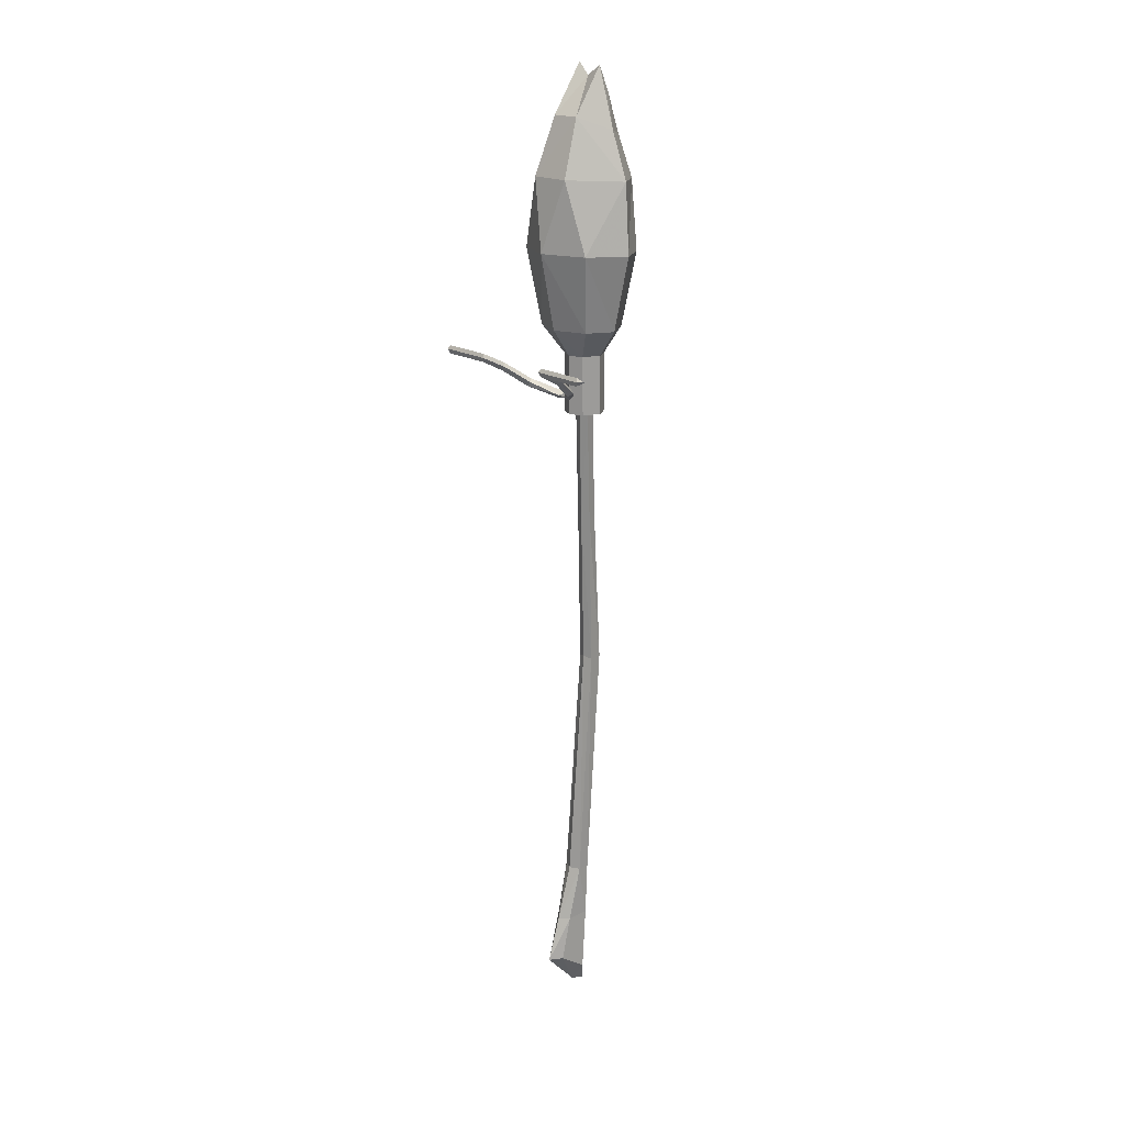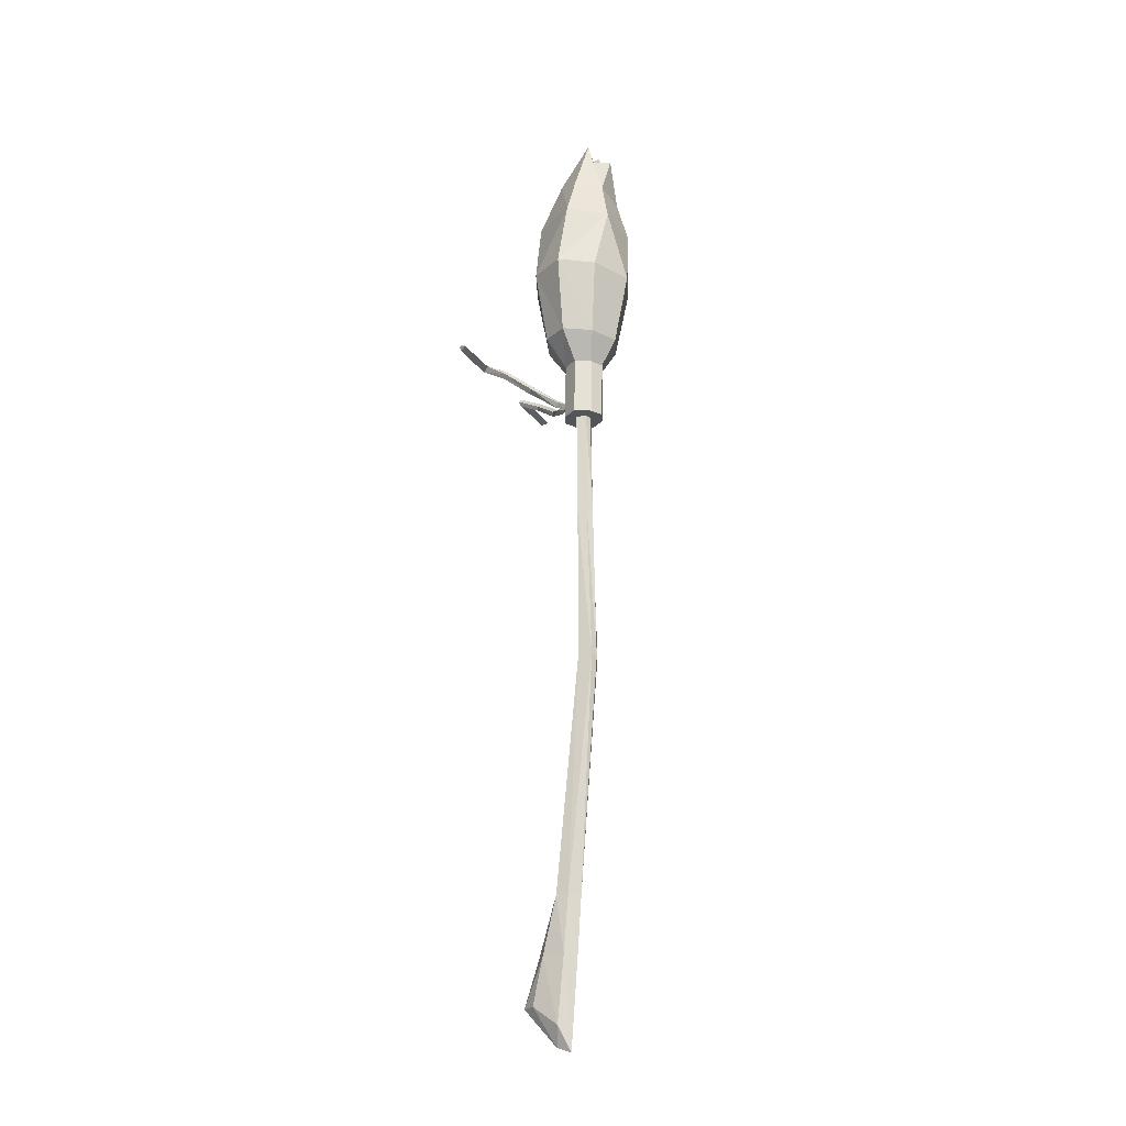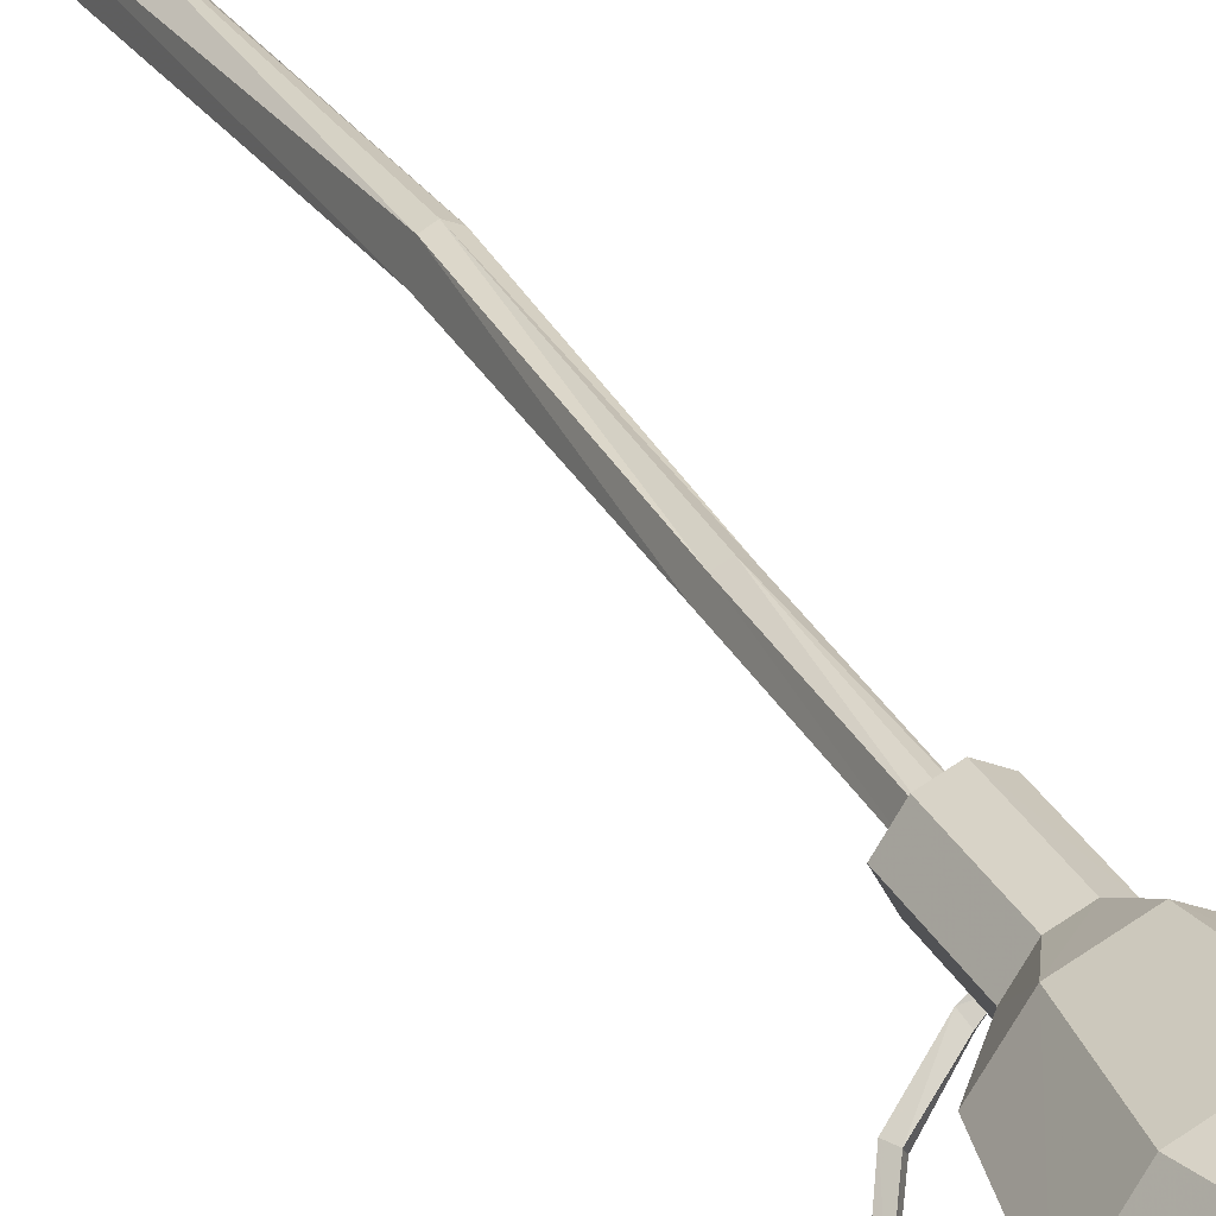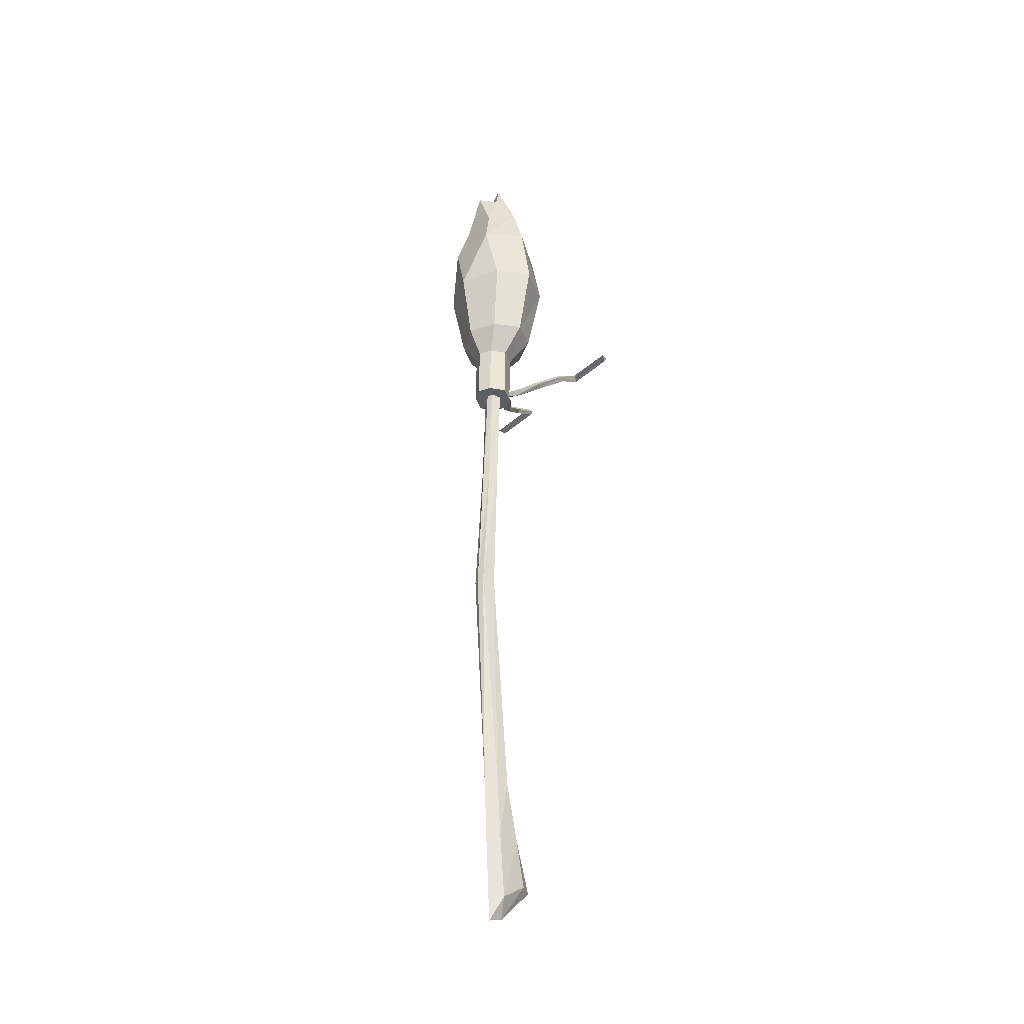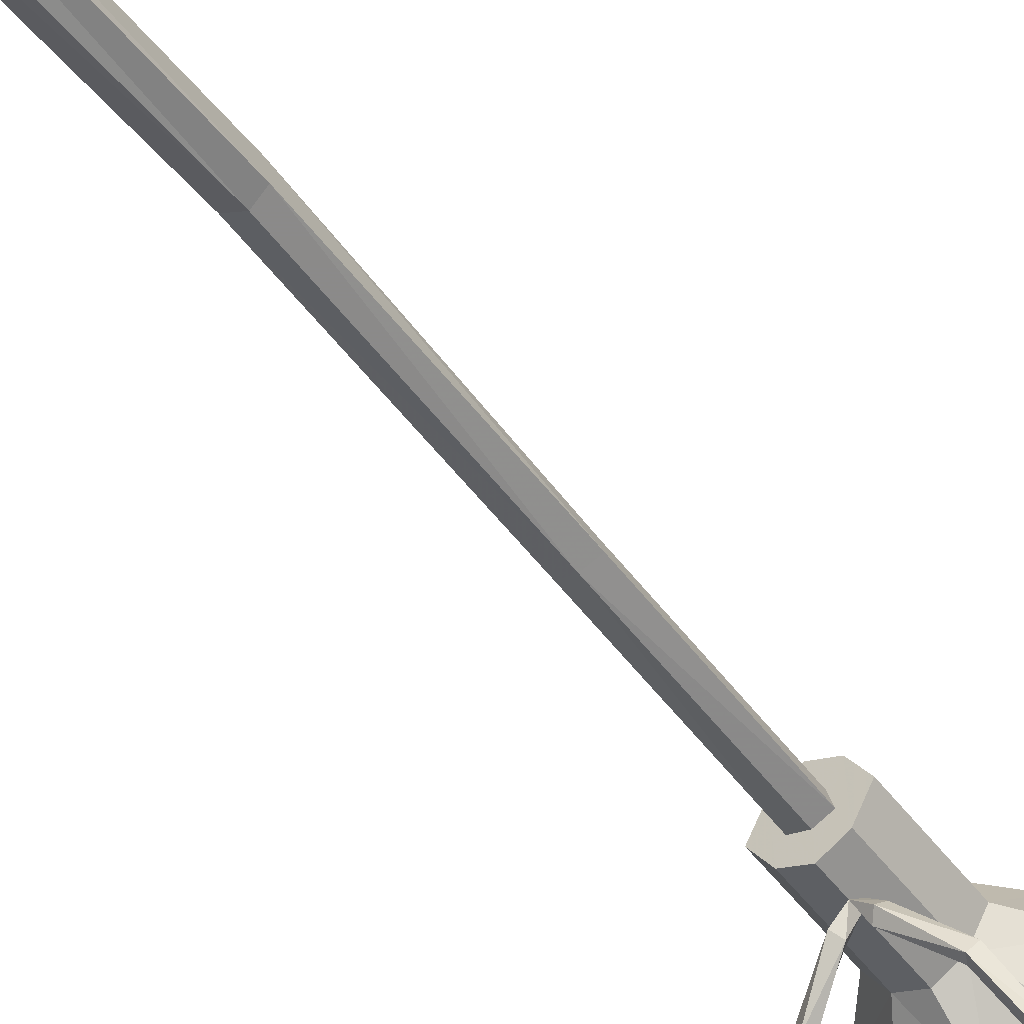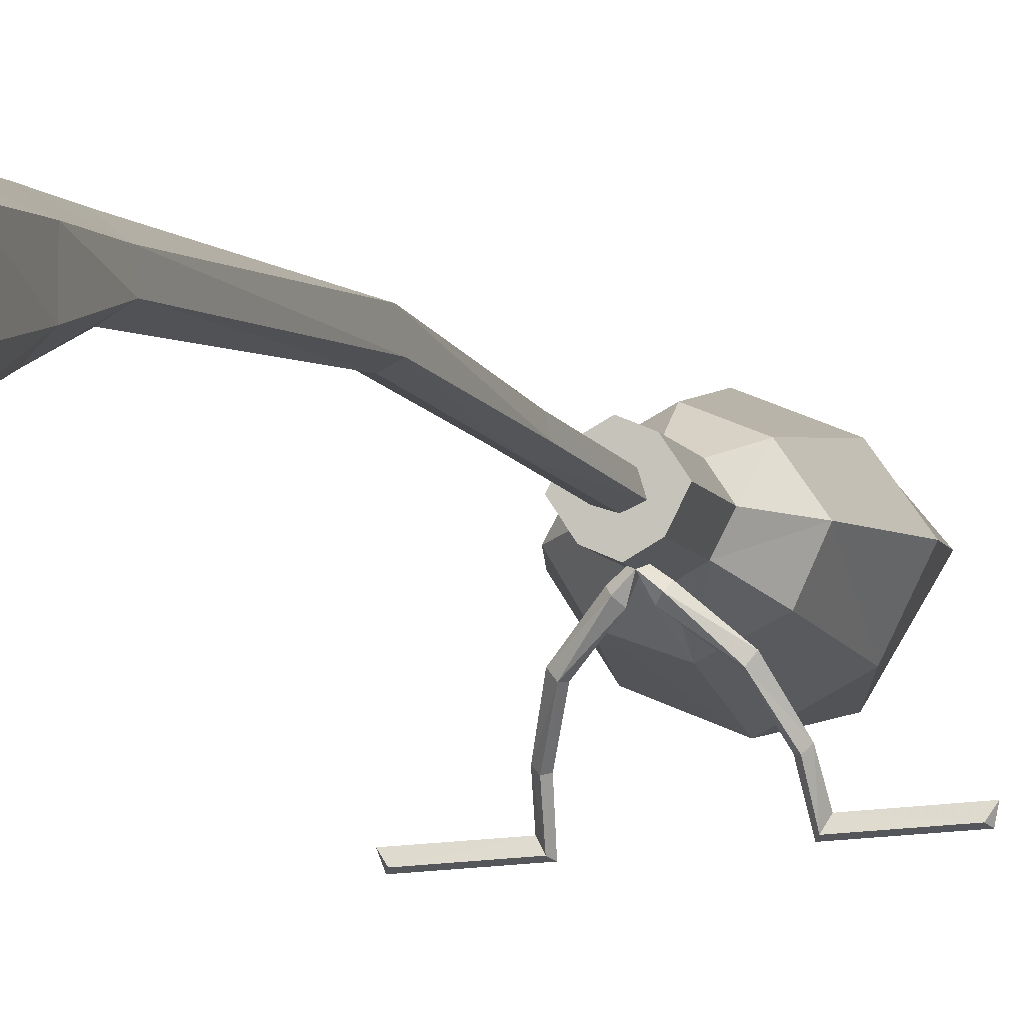
<metadata>
{"format":"obj","ext":"obj","renderer":"f3d","projection":"perspective","resolution":1024,"background":"white","views":[{"elev":21.1,"azim":43.2,"up":"+Z"},{"elev":-23.9,"azim":114.3,"up":"+Z"},{"elev":31.0,"azim":-25.6,"up":"+Y"},{"elev":-38.6,"azim":-134.8,"up":"+Z"},{"elev":-49.0,"azim":-146.1,"up":"+Y"},{"elev":-7.2,"azim":-166.8,"up":"+Y"}]}
</metadata>
<code>
g DrawCall_0141_1
v -0.2453 4.087 14.5
v 0.2633 3.716 14.28
v -0.7527 3.755 14.26
v -0.2755 3.493 14.72
v -0.6286 3.539 15.05
v 0.1334 3.506 15.03
v -0.2313 1.585 10.15
v -0.8272 1.995 12.13
v 0.311 1.946 12.16
v 0.1307 2.585 13.74
v -0.6801 2.617 13.72
v -0.08866 4.664 9.984
v 0.6026 4.332 11.97
v -0.9081 4.396 11.93
v 0.3397 4.049 13.18
v -0.7375 4.092 13.16
v 0.2838 3.618 7.126
v 0.7149 3.838 7.92
v -0.06957 3.813 7.12
v -0.06156 4.254 7.894
v -0.8758 3.921 7.893
v -1.268 4.185 9.991
v -1.912 3.273 10.03
v -1.708 3.42 11.99
v -1.308 3.43 13.32
v 0.7721 3.347 13.37
v 1.313 3.291 12.07
v 1.04 4.076 10.04
v 1.597 3.107 10.1
v 1.145 3.065 7.944
v 0.9513 2.076 10.14
v 0.7235 2.351 7.954
v -0.1742 2.022 7.951
v -1.034 2.443 7.924
v -0.4858 2.796 7.118
v -1.38 3.197 7.901
v -0.7173 3.243 7.113
v -0.4404 3.657 7.115
v -1.364 2.184 10.09
v -0.1335 2.595 7.124
v 0.2379 2.756 7.129
v 0.5151 3.176 7.131
v 0.1028 1.901 -10.67
v 0.1004 1.48 -11.96
v -0.1385 2.161 -10.67
v -0.1082 1.864 -11.96
v -0.1338 2.645 -12.51
v 0.1683 2.462 -13.04
v 0.1923 2.883 -13.19
v -0.1365 2.807 -10.65
v 0.1633 3.059 -10.65
v 2.296 0.2766 7.19
v 2.348 0.2298 7.321
v 2.426 0.4559 7.279
v 2.294 0.2927 7.422
v 0.9334 0.3506 7.169
v 0.8649 0.3099 7.299
v 0.944 0.3663 7.401
v 1.043 0.5297 7.266
v 0.9084 1.095 7.027
v 1 1.086 6.912
v 0.9006 0.9939 6.82
v 0.627 1.713 6.276
v 0.7398 1.844 6.346
v 0.09267 2.376 5.917
v 0.1637 2.474 6.033
v -0.1147 2.591 5.913
v -0.01876 2.635 6.02
v -0.1183 2.591 6.103
v 0.0888 2.378 6.169
v 0.6438 1.834 6.482
v 0.5414 3.17 5.438
v 0.3087 3.612 5.433
v 0.2642 2.75 5.435
v -0.1078 2.589 5.43
v -0.04408 3.808 5.427
v -0.415 3.651 5.422
v -0.46 2.789 5.424
v -0.6924 3.237 5.419
v 0.3689 2.133 -10.66
v 0.3482 1.84 -11.95
v 0.472 2.611 -12.5
v 0.4344 2.775 -10.64
v -2.792 0.5528 7.112
v -2.905 0.7448 7.197
v -2.852 0.5115 7.242
v -2.794 0.5689 7.344
v -1.404 0.4779 7.133
v -1.345 0.4304 7.265
v -1.42 0.4944 7.365
v -1.499 0.6676 7.227
v -1.321 1.216 6.993
v -1.411 1.217 6.875
v -1.056 1.942 6.319
v -0.9548 1.798 6.252
v -0.3435 2.4 5.911
v -1.318 1.115 6.786
v -0.9652 1.922 6.457
v -0.4078 2.505 6.025
v -0.3479 2.401 6.162
v -0.2087 2.645 6.017
v -0.1781 2.569 -9.054
v 0.1039 2.4 -9.049
v 0.4023 2.537 -9.045
v 0.399 2.887 -9.047
v 0.1434 3.158 -9.052
v -0.1376 2.917 -9.055
v -0.007415 2.283 6.023
v 0.5556 1.729 6.405
v 0.8165 1.023 6.927
v 0.2379 2.756 7.129
v -0.1335 2.595 7.124
v -0.4858 2.796 7.118
v -0.7173 3.243 7.113
v -0.4404 3.657 7.115
v -0.06957 3.813 7.12
v 0.2838 3.618 7.126
v 0.5151 3.176 7.131
v 0.03391 3.076 -2.151
v -0.03432 3.027 2.156
v 0.2737 3.154 -2.206
v 0.2064 3.119 2.183
v 0.2407 3.55 -2.222
v 0.1499 3.387 2.26
v 0.06473 3.626 -2.266
v -0.01141 3.502 2.281
v -0.1842 3.405 2.255
v -0.2346 3.364 5.426
v -0.3177 3.095 5.425
v -0.06429 3.418 5.428
v 0.1003 3.346 5.431
v 0.154 3.07 5.432
v -0.08609 2.993 5.429
v -0.1203 3.57 -2.227
v -0.2652 3.144 2.176
v -0.1943 3.179 -2.213
v -0.2564 2.297 6.02
v -0.886 1.807 6.383
v -1.235 1.135 6.896
f 1 2 3
f 2 4 3
f 3 4 5
f 4 2 6
f 7 8 9
f 8 10 9
f 8 11 10
f 11 4 10
f 10 4 6
f 4 11 5
f 12 13 14
f 13 15 14
f 14 15 16
f 15 1 16
f 17 18 19
f 18 20 19
f 19 20 21
f 20 22 21
f 21 22 23
f 22 14 23
f 23 14 24
f 14 25 24
f 24 25 11
f 25 5 11
f 5 25 3
f 25 16 3
f 3 16 1
f 1 15 2
f 15 26 2
f 2 26 6
f 26 10 6
f 15 13 26
f 13 27 26
f 26 27 10
f 27 9 10
f 16 25 14
f 14 22 12
f 22 20 12
f 12 20 28
f 20 18 28
f 28 18 29
f 18 30 29
f 29 30 31
f 30 32 31
f 31 32 7
f 32 33 7
f 7 33 34
f 33 35 34
f 34 35 36
f 35 37 36
f 36 37 21
f 37 38 21
f 21 38 19
f 21 23 36
f 23 39 36
f 36 39 34
f 39 7 34
f 23 24 39
f 24 8 39
f 39 8 7
f 7 9 31
f 9 27 31
f 31 27 29
f 27 13 29
f 29 13 28
f 13 12 28
f 8 24 11
f 35 33 40
f 33 41 40
f 33 32 41
f 32 30 41
f 41 30 42
f 30 18 42
f 42 18 17
f 43 44 45
f 44 46 45
f 45 46 47
f 46 48 47
f 47 48 49
f 48 46 44
f 45 47 50
f 47 49 50
f 50 49 51
f 52 53 54
f 53 55 54
f 56 57 52
f 57 53 52
f 53 57 55
f 57 58 55
f 56 52 59
f 52 54 59
f 59 54 55
f 55 58 59
f 58 60 59
f 60 61 59
f 59 61 56
f 61 62 56
f 62 61 63
f 61 64 63
f 63 64 65
f 64 66 65
f 65 66 67
f 66 68 67
f 68 66 69
f 66 70 69
f 70 66 71
f 66 64 71
f 71 64 60
f 64 61 60
f 72 73 74
f 73 75 74
f 73 76 75
f 76 77 75
f 75 77 78
f 77 79 78
f 43 80 44
f 80 81 44
f 44 81 48
f 81 82 48
f 48 82 49
f 82 83 49
f 49 83 51
f 83 82 80
f 82 81 80
f 84 85 86
f 85 87 86
f 88 84 89
f 84 86 89
f 89 86 87
f 87 90 89
f 88 91 84
f 91 85 84
f 85 91 87
f 91 90 87
f 90 91 92
f 91 93 92
f 92 93 94
f 93 95 94
f 94 95 96
f 95 93 97
f 93 88 97
f 88 93 91
f 92 94 98
f 94 99 98
f 98 99 100
f 99 69 100
f 69 99 101
f 99 67 101
f 67 99 96
f 99 94 96
f 45 102 43
f 102 103 43
f 43 103 104
f 43 104 80
f 104 83 80
f 104 105 83
f 105 51 83
f 105 106 51
f 106 107 51
f 51 107 50
f 107 102 50
f 50 102 45
f 69 108 67
f 108 65 67
f 65 108 63
f 108 109 63
f 63 109 110
f 109 71 110
f 110 71 60
f 60 58 110
f 58 57 110
f 110 57 56
f 56 62 110
f 62 63 110
f 109 108 71
f 108 70 71
f 70 108 69
f 74 75 111
f 75 112 111
f 112 75 113
f 75 78 113
f 113 78 79
f 113 79 114
f 79 77 114
f 114 77 115
f 77 76 115
f 115 76 116
f 76 117 116
f 76 73 117
f 73 118 117
f 73 72 118
f 72 111 118
f 111 72 74
f 119 120 121
f 120 122 121
f 121 122 123
f 122 124 123
f 123 124 125
f 124 126 125
f 125 126 127
f 126 128 127
f 127 128 129
f 128 126 130
f 126 131 130
f 126 124 131
f 124 132 131
f 124 122 132
f 122 120 132
f 132 120 133
f 120 129 133
f 125 127 134
f 127 135 134
f 134 135 136
f 135 120 136
f 136 120 119
f 120 135 129
f 135 127 129
f 103 119 104
f 119 121 104
f 104 121 105
f 121 123 105
f 105 123 106
f 123 125 106
f 106 125 134
f 106 134 107
f 134 136 107
f 107 136 102
f 136 119 102
f 102 119 103
f 69 67 137
f 67 96 137
f 137 96 95
f 69 137 100
f 137 98 100
f 137 138 98
f 138 139 98
f 98 139 92
f 139 90 92
f 90 139 89
f 139 88 89
f 88 139 97
f 139 95 97
f 139 138 95
f 138 137 95

</code>
